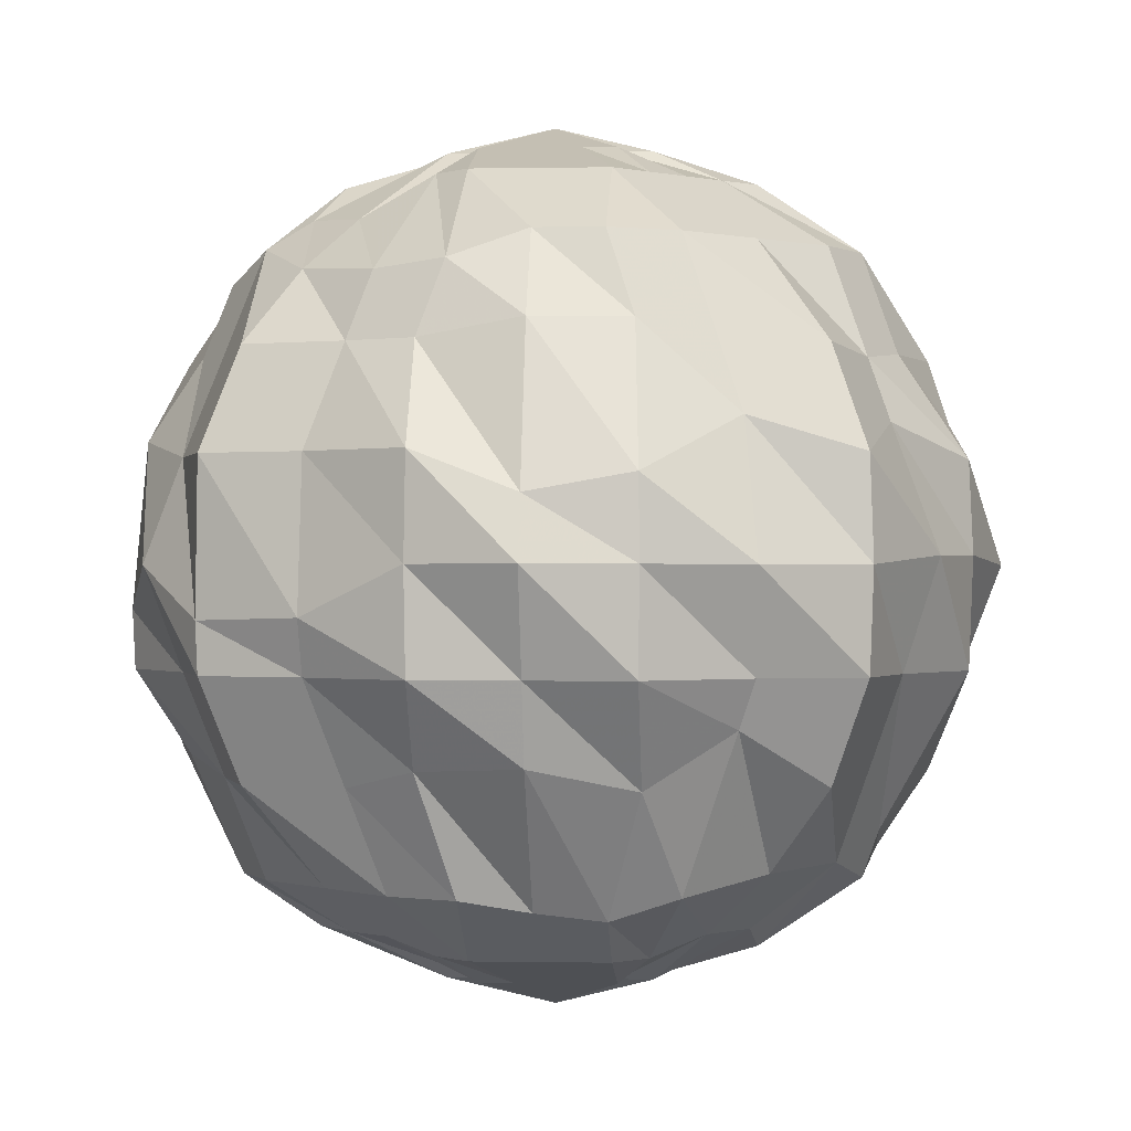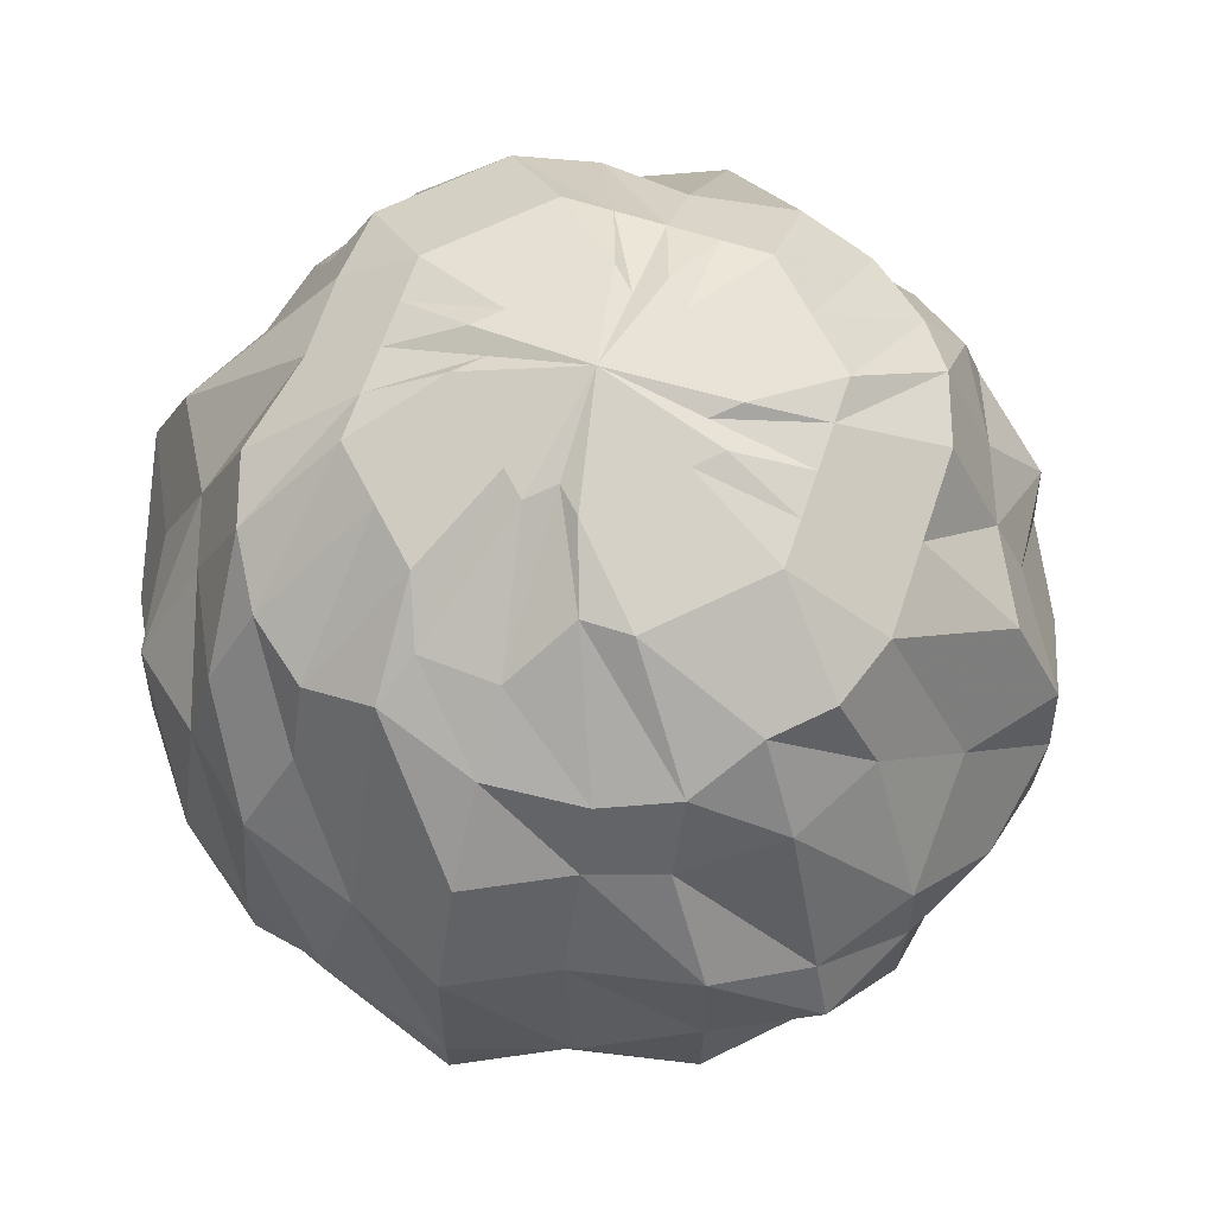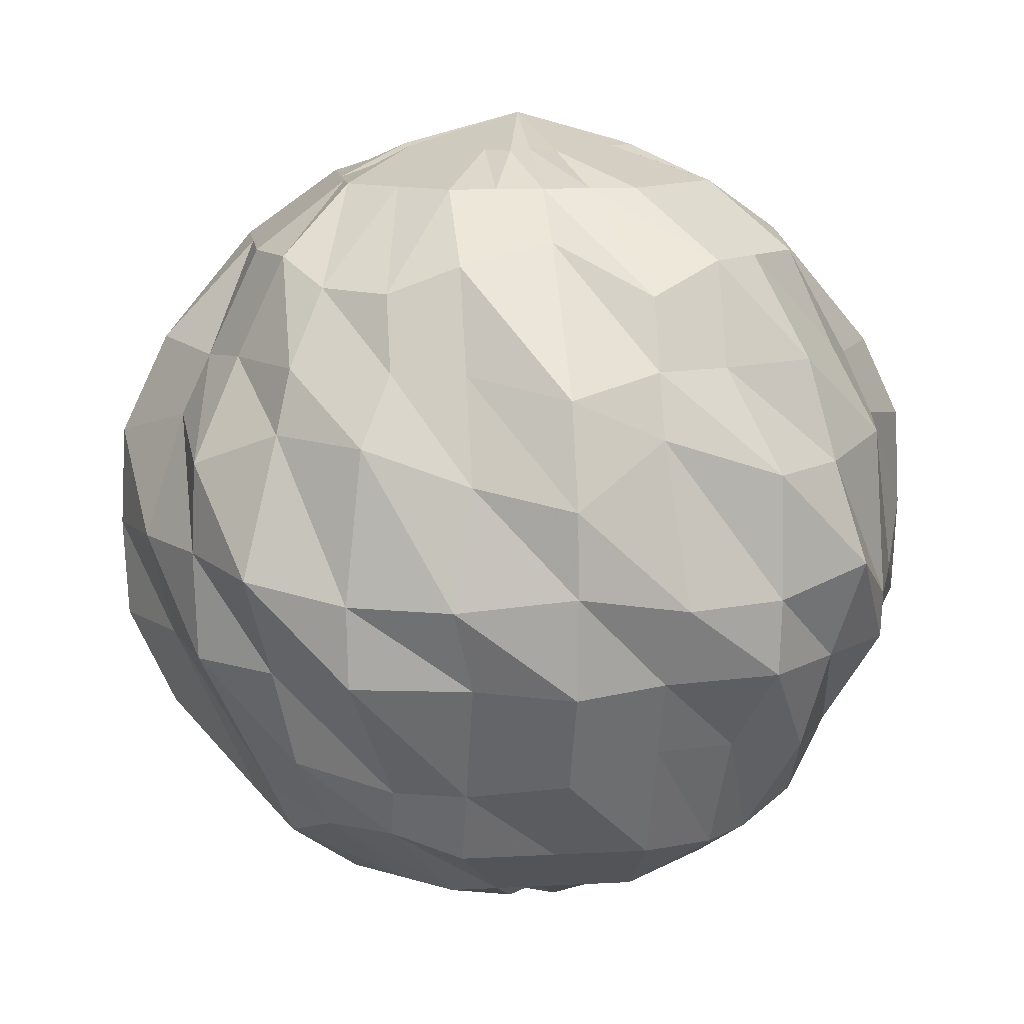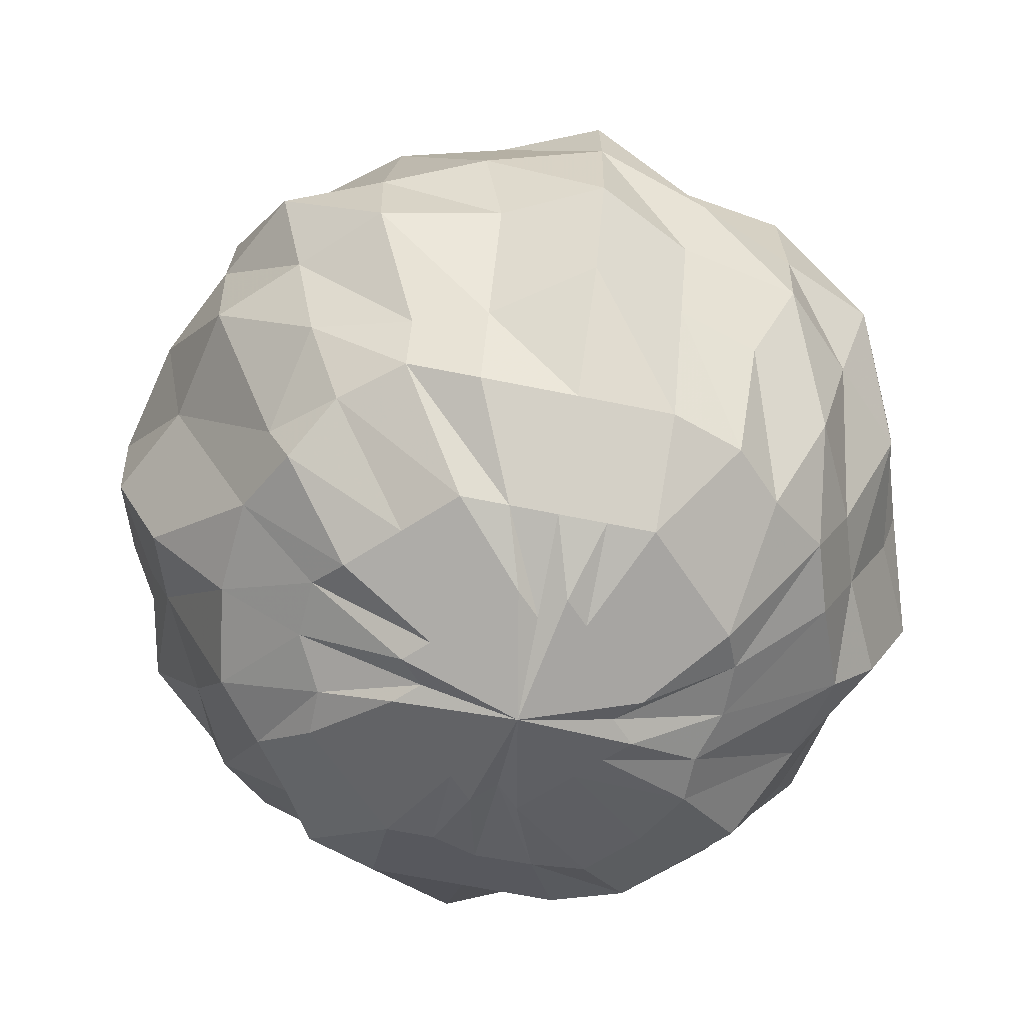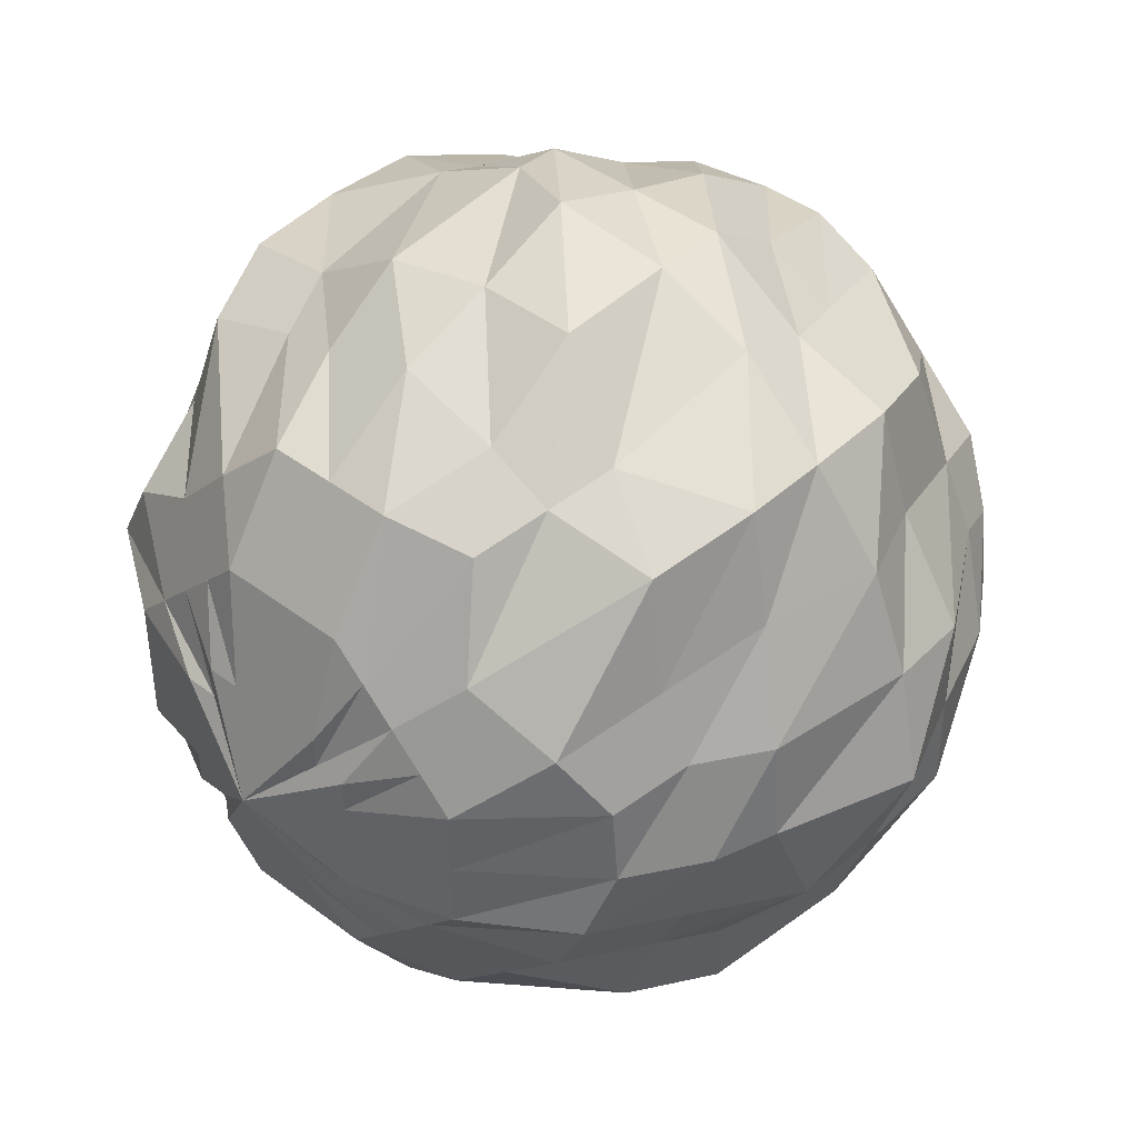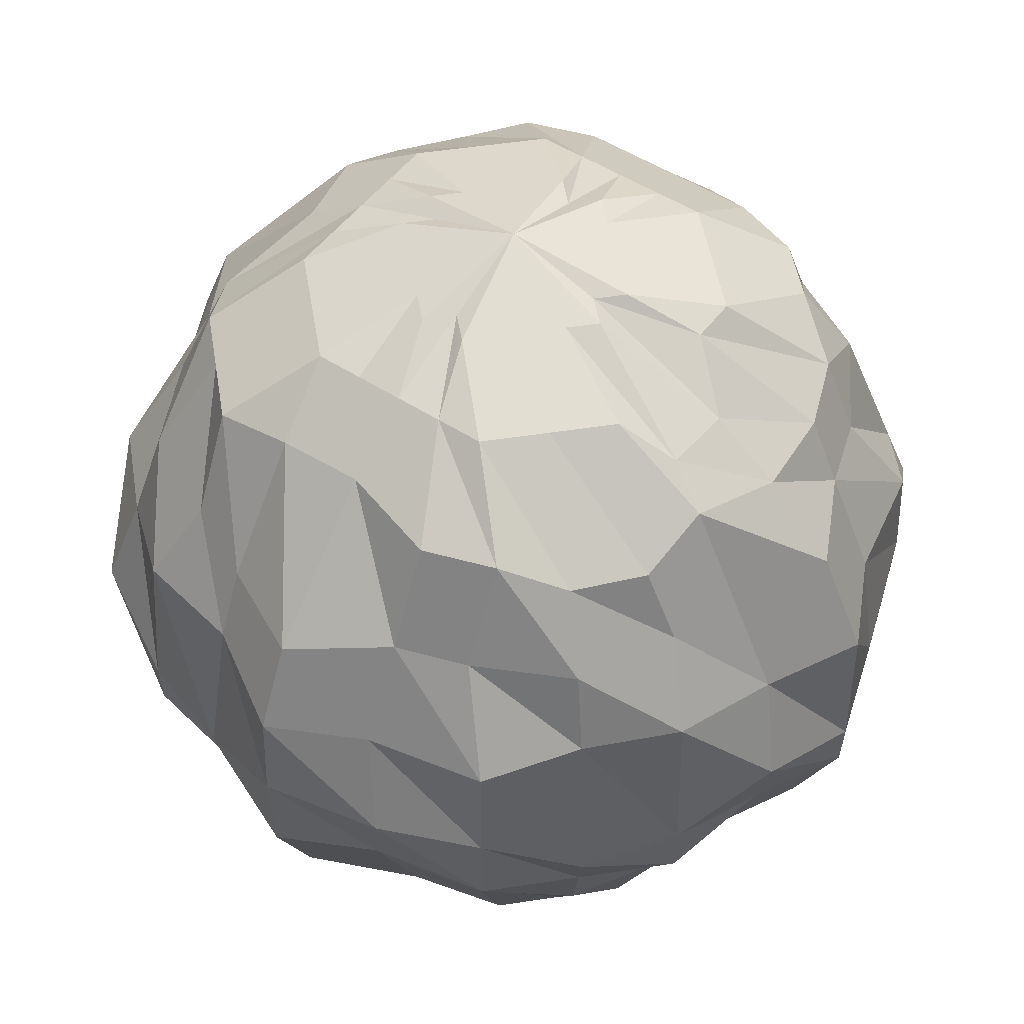
<metadata>
{"format":"obj","ext":"obj","renderer":"f3d","projection":"perspective","resolution":1024,"background":"white","views":[{"elev":-0.2,"azim":-176.0,"up":"+Y"},{"elev":62.9,"azim":153.2,"up":"+Y"},{"elev":11.5,"azim":-52.6,"up":"+Y"},{"elev":-64.0,"azim":-56.7,"up":"+Y"},{"elev":42.4,"azim":-137.8,"up":"+Z"},{"elev":50.4,"azim":80.4,"up":"+Y"}]}
</metadata>
<code>
g Venus
v 0 0 0
v 0 208 0
v 24 8 0
v 24 8 -8
v 24 8 -16
v 16 8 -16
v 16 8 -24
v 8 8 -24
v 0 8 -24
v -8 8 -24
v -16 8 -24
v -16 8 -16
v -24 8 -16
v -24 8 -8
v -24 8 0
v -24 8 8
v -24 8 16
v -16 8 16
v -16 8 24
v -8 8 24
v 0 8 24
v 8 8 24
v 16 8 24
v 16 8 16
v 24 8 16
v 24 8 8
v 53.86 19.9 0
v 53.86 19.9 -16
v 45.49 19.66 -25.83
v 35.95 19.95 -35.95
v 24 16 -40
v 16 16 -48
v 0 16 -48
v -16 16 -48
v -24 16 -40
v -36.77 21.12 -36.77
v -46.28 21.16 -26.37
v -48 16 -16
v -48 16 0
v -48 16 16
v -40 16 24
v -32 16 32
v -24 16 40
v -16 16 48
v 0 16 48
v 16 16 48
v 25.57 19.43 44.11
v 35.04 19.56 35.04
v 40 16 24
v 48 16 16
v 72 32 0
v 72 32 -16
v 64 32 -32
v 48 32 -48
v 32 32 -64
v 16 32 -72
v 0 28.99 -67.49
v -16 26.83 -64.25
v -32 32 -64
v -50.76 36.14 -50.76
v -65.72 37.15 -33.72
v -72 32 -16
v -75.84 37.76 0
v -74.09 38.26 18.09
v -64 32 32
v -48 32 48
v -32 32 64
v -16 32 72
v 0 32 72
v 17.87 37.62 73.87
v 33.87 37.62 65.87
v 56.32 44.48 56.32
v 69.17 47.51 37.17
v 72 32 16
v 89.72 61.16 0
v 83.02 60.53 -24
v 72 56 -40
v 64 56 -64
v 40 56 -72
v 24 60.3 -82.86
v 0 61.35 -89.78
v -24 56 -80
v -44.3 68.89 -76.3
v -64 56 -64
v -72 56 -40
v -75.72 43.16 -19.72
v -88 56 0
v -78.09 50.26 22.09
v -70.09 50.26 38.09
v -64 56 64
v -41.72 61.15 73.72
v -24 60.74 83.16
v 0 56 88
v 24 56 80
v 40 56 72
v 64 56 64
v 75.79 67.37 43.79
v 86.97 66.46 24
v 96 80 0
v 96 80 -24
v 80 80 -48
v 72 80 -72
v 48 80 -80
v 24 80 -96
v 0 80 -96
v -24 80 -96
v -48 80 -80
v -72 80 -72
v -80 80 -48
v -96 80 -24
v -96 80 0
v -96 80 24
v -80 80 48
v -72 80 72
v -48 80 80
v -24 80 96
v 0 80 96
v 24 80 96
v 48 80 80
v 72 80 72
v 80 80 48
v 96 80 24
v 100.5 91.79 0
v 96.63 93.8 -24.16
v 89.01 104 -48.55
v 72.41 91.95 -72.41
v 48.29 92.71 -84.77
v 24.28 104 -97.1
v 0 104 -105.2
v -24.28 104 -97.1
v -48.55 104 -89.01
v -72.83 104 -72.83
v -88.25 106.1 -48.35
v -97 106.2 -24.25
v -105.2 104 0
v -96.91 99.81 24.23
v -87.54 100.1 48.46
v -72.83 104 72.83
v -48.43 98.65 87
v -24.21 98.29 96.84
v 0 104 105.2
v 24.13 91.11 96.51
v 48.27 91.92 84.48
v 72.83 104 72.83
v 89.01 104 48.55
v 96.97 101.1 24.24
v 94.29 133.1 0
v 93 132.5 -24
v 80 128 -48
v 72 128 -72
v 48 128 -80
v 24 128 -96
v 0 118.7 -99.57
v -24.06 123.1 -96.23
v -45.44 135.7 -77.44
v -72 128 -72
v -77.5 135.5 -45.5
v -96 128 -24
v -93.02 136.9 0
v -90.78 135.8 24
v -80 128 48
v -72.14 123.9 72.14
v -44.94 137.2 76.94
v -24 128 96
v 0 128 96
v 24 131.8 93.46
v 46.62 132.1 78.62
v 72 128 72
v 80 128 48
v 96 128 24
v 88 152 0
v 80 152 -24
v 72 152 -40
v 64 152 -64
v 40 152 -72
v 24 152 -80
v 0 155.9 -85.37
v -22.57 156.3 -78.57
v -40 152 -72
v -64 152 -64
v -72.59 150.2 -40.59
v -80 152 -24
v -88 152 0
v -80 152 24
v -72 152 40
v -65.23 147.8 65.23
v -40 152 72
v -24 152 80
v 0 152 88
v 24 152 80
v 41.35 148 73.35
v 65.35 148 65.35
v 72 152 40
v 80 152 24
v 76.19 169.7 0
v 74.28 169.2 -18.28
v 64 176 -32
v 52.33 169.5 -52.33
v 34.69 167.9 -66.69
v 18.15 169.5 -74.15
v 0 176 -72
v -16 176 -72
v -32 176 -64
v -48 176 -48
v -64 176 -32
v -72 176 -16
v -76.06 169.9 0
v -74.17 169.5 18.17
v -64 176 32
v -43.34 180.7 43.34
v -34.44 168.7 66.44
v -16 176 72
v 0 176 72
v 16 176 72
v 30.19 179.6 58.56
v 44.08 179.9 44.08
v 64 176 32
v 72 176 16
v 48 192 0
v 48 192 -16
v 53.39 183.1 -28.46
v 41.3 181.7 -41.3
v 24 192 -40
v 16 192 -48
v 0 192 -48
v -16 192 -48
v -24 192 -40
v -32 192 -32
v -40 192 -24
v -48 192 -16
v -48 192 0
v -48 192 16
v -40 192 24
v -32 192 32
v -24 192 40
v -16 192 48
v 0 192 48
v 16 192 48
v 24 192 40
v 32 192 32
v 40 192 24
v 48 192 16
v 24 200 0
v 24 200 -8
v 24 200 -16
v 16 200 -16
v 16 200 -24
v 8 200 -24
v 0 200 -24
v -8 200 -24
v -16 200 -24
v -16 200 -16
v -24 200 -16
v -24 200 -8
v -24 200 0
v -24 200 8
v -24 200 16
v -16 200 16
v -16 200 24
v -8 200 24
v 0 200 24
v 8 200 24
v 16 200 24
v 16 200 16
v 24 200 16
v 24 200 8
f 4 28 27 3
f 5 29 28 4
f 6 30 29 5
f 7 31 30 6
f 8 32 31 7
f 9 33 32 8
f 10 34 33 9
f 11 35 34 10
f 12 36 35 11
f 13 37 36 12
f 14 38 37 13
f 15 39 38 14
f 16 40 39 15
f 17 41 40 16
f 18 42 41 17
f 19 43 42 18
f 20 44 43 19
f 21 45 44 20
f 22 46 45 21
f 23 47 46 22
f 24 48 47 23
f 25 49 48 24
f 26 50 49 25
f 3 27 50 26
f 28 52 51 27
f 29 53 52 28
f 30 54 53 29
f 31 55 54 30
f 32 56 55 31
f 33 57 56 32
f 34 58 57 33
f 35 59 58 34
f 36 60 59 35
f 37 61 60 36
f 38 62 61 37
f 39 63 62 38
f 40 64 63 39
f 41 65 64 40
f 42 66 65 41
f 43 67 66 42
f 44 68 67 43
f 45 69 68 44
f 46 70 69 45
f 47 71 70 46
f 48 72 71 47
f 49 73 72 48
f 50 74 73 49
f 27 51 74 50
f 52 76 75 51
f 53 77 76 52
f 54 78 77 53
f 55 79 78 54
f 56 80 79 55
f 57 81 80 56
f 58 82 81 57
f 59 83 82 58
f 60 84 83 59
f 61 85 84 60
f 62 86 85 61
f 63 87 86 62
f 64 88 87 63
f 65 89 88 64
f 66 90 89 65
f 67 91 90 66
f 68 92 91 67
f 69 93 92 68
f 70 94 93 69
f 71 95 94 70
f 72 96 95 71
f 73 97 96 72
f 74 98 97 73
f 51 75 98 74
f 76 100 99 75
f 77 101 100 76
f 78 102 101 77
f 79 103 102 78
f 80 104 103 79
f 81 105 104 80
f 82 106 105 81
f 83 107 106 82
f 84 108 107 83
f 85 109 108 84
f 86 110 109 85
f 87 111 110 86
f 88 112 111 87
f 89 113 112 88
f 90 114 113 89
f 91 115 114 90
f 92 116 115 91
f 93 117 116 92
f 94 118 117 93
f 95 119 118 94
f 96 120 119 95
f 97 121 120 96
f 98 122 121 97
f 75 99 122 98
f 100 124 123 99
f 101 125 124 100
f 102 126 125 101
f 103 127 126 102
f 104 128 127 103
f 105 129 128 104
f 106 130 129 105
f 107 131 130 106
f 108 132 131 107
f 109 133 132 108
f 110 134 133 109
f 111 135 134 110
f 112 136 135 111
f 113 137 136 112
f 114 138 137 113
f 115 139 138 114
f 116 140 139 115
f 117 141 140 116
f 118 142 141 117
f 119 143 142 118
f 120 144 143 119
f 121 145 144 120
f 122 146 145 121
f 99 123 146 122
f 124 148 147 123
f 125 149 148 124
f 126 150 149 125
f 127 151 150 126
f 128 152 151 127
f 129 153 152 128
f 130 154 153 129
f 131 155 154 130
f 132 156 155 131
f 133 157 156 132
f 134 158 157 133
f 135 159 158 134
f 136 160 159 135
f 137 161 160 136
f 138 162 161 137
f 139 163 162 138
f 140 164 163 139
f 141 165 164 140
f 142 166 165 141
f 143 167 166 142
f 144 168 167 143
f 145 169 168 144
f 146 170 169 145
f 123 147 170 146
f 148 172 171 147
f 149 173 172 148
f 150 174 173 149
f 151 175 174 150
f 152 176 175 151
f 153 177 176 152
f 154 178 177 153
f 155 179 178 154
f 156 180 179 155
f 157 181 180 156
f 158 182 181 157
f 159 183 182 158
f 160 184 183 159
f 161 185 184 160
f 162 186 185 161
f 163 187 186 162
f 164 188 187 163
f 165 189 188 164
f 166 190 189 165
f 167 191 190 166
f 168 192 191 167
f 169 193 192 168
f 170 194 193 169
f 147 171 194 170
f 172 196 195 171
f 173 197 196 172
f 174 198 197 173
f 175 199 198 174
f 176 200 199 175
f 177 201 200 176
f 178 202 201 177
f 179 203 202 178
f 180 204 203 179
f 181 205 204 180
f 182 206 205 181
f 183 207 206 182
f 184 208 207 183
f 185 209 208 184
f 186 210 209 185
f 187 211 210 186
f 188 212 211 187
f 189 213 212 188
f 190 214 213 189
f 191 215 214 190
f 192 216 215 191
f 193 217 216 192
f 194 218 217 193
f 171 195 218 194
f 196 220 219 195
f 197 221 220 196
f 198 222 221 197
f 199 223 222 198
f 200 224 223 199
f 201 225 224 200
f 202 226 225 201
f 203 227 226 202
f 204 228 227 203
f 205 229 228 204
f 206 230 229 205
f 207 231 230 206
f 208 232 231 207
f 209 233 232 208
f 210 234 233 209
f 211 235 234 210
f 212 236 235 211
f 213 237 236 212
f 214 238 237 213
f 215 239 238 214
f 216 240 239 215
f 217 241 240 216
f 218 242 241 217
f 195 219 242 218
f 220 244 243 219
f 221 245 244 220
f 222 246 245 221
f 223 247 246 222
f 224 248 247 223
f 225 249 248 224
f 226 250 249 225
f 227 251 250 226
f 228 252 251 227
f 229 253 252 228
f 230 254 253 229
f 231 255 254 230
f 232 256 255 231
f 233 257 256 232
f 234 258 257 233
f 235 259 258 234
f 236 260 259 235
f 237 261 260 236
f 238 262 261 237
f 239 263 262 238
f 240 264 263 239
f 241 265 264 240
f 242 266 265 241
f 219 243 266 242
f 4 3 1
f 2 243 244
f 5 4 1
f 2 244 245
f 6 5 1
f 2 245 246
f 7 6 1
f 2 246 247
f 8 7 1
f 2 247 248
f 9 8 1
f 2 248 249
f 10 9 1
f 2 249 250
f 11 10 1
f 2 250 251
f 12 11 1
f 2 251 252
f 13 12 1
f 2 252 253
f 14 13 1
f 2 253 254
f 15 14 1
f 2 254 255
f 16 15 1
f 2 255 256
f 17 16 1
f 2 256 257
f 18 17 1
f 2 257 258
f 19 18 1
f 2 258 259
f 20 19 1
f 2 259 260
f 21 20 1
f 2 260 261
f 22 21 1
f 2 261 262
f 23 22 1
f 2 262 263
f 24 23 1
f 2 263 264
f 25 24 1
f 2 264 265
f 26 25 1
f 2 265 266
f 3 26 1
f 2 266 243

</code>
